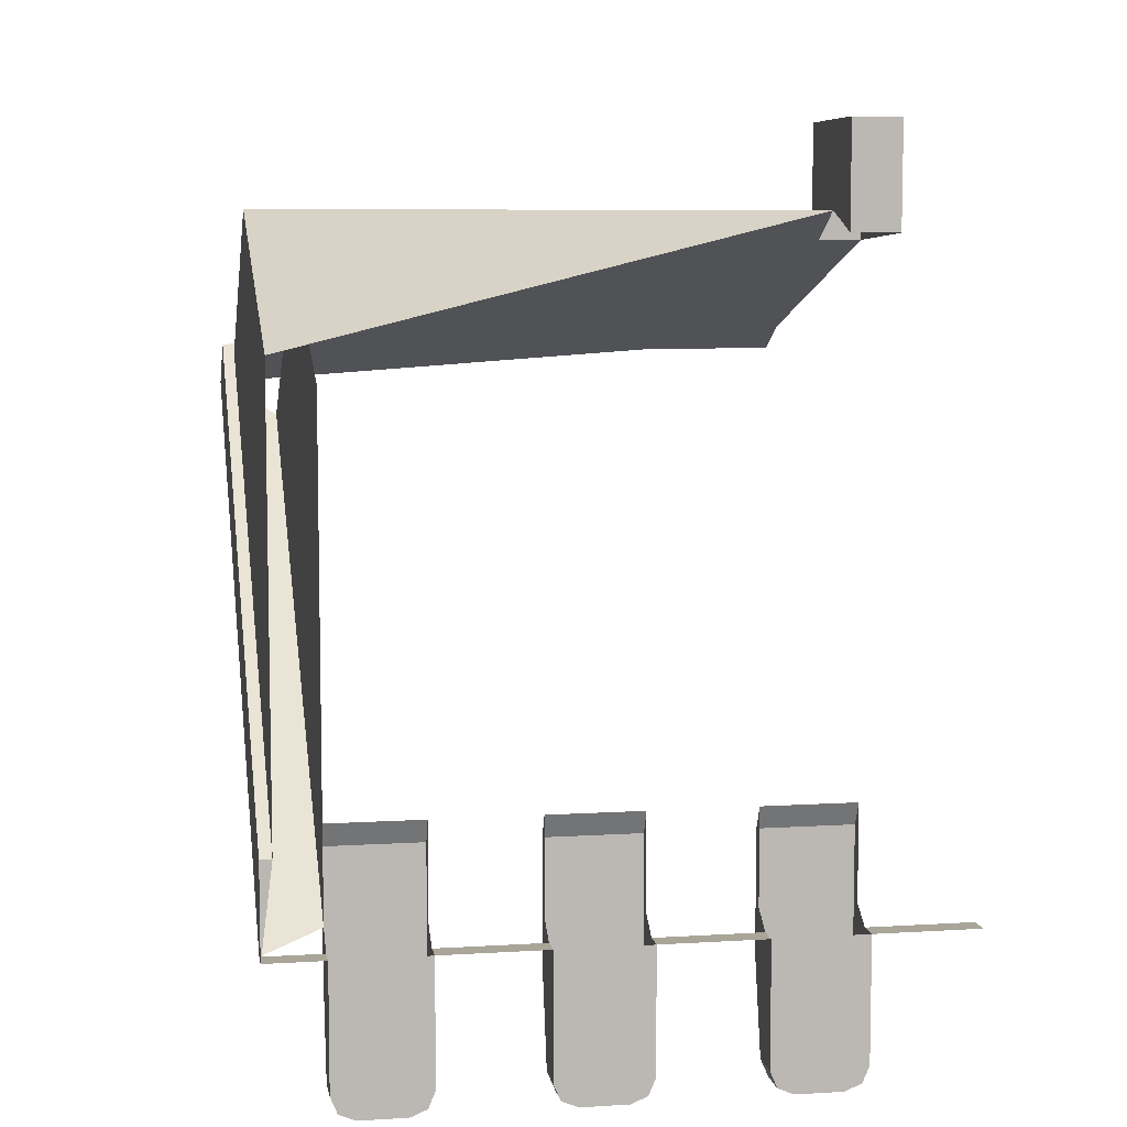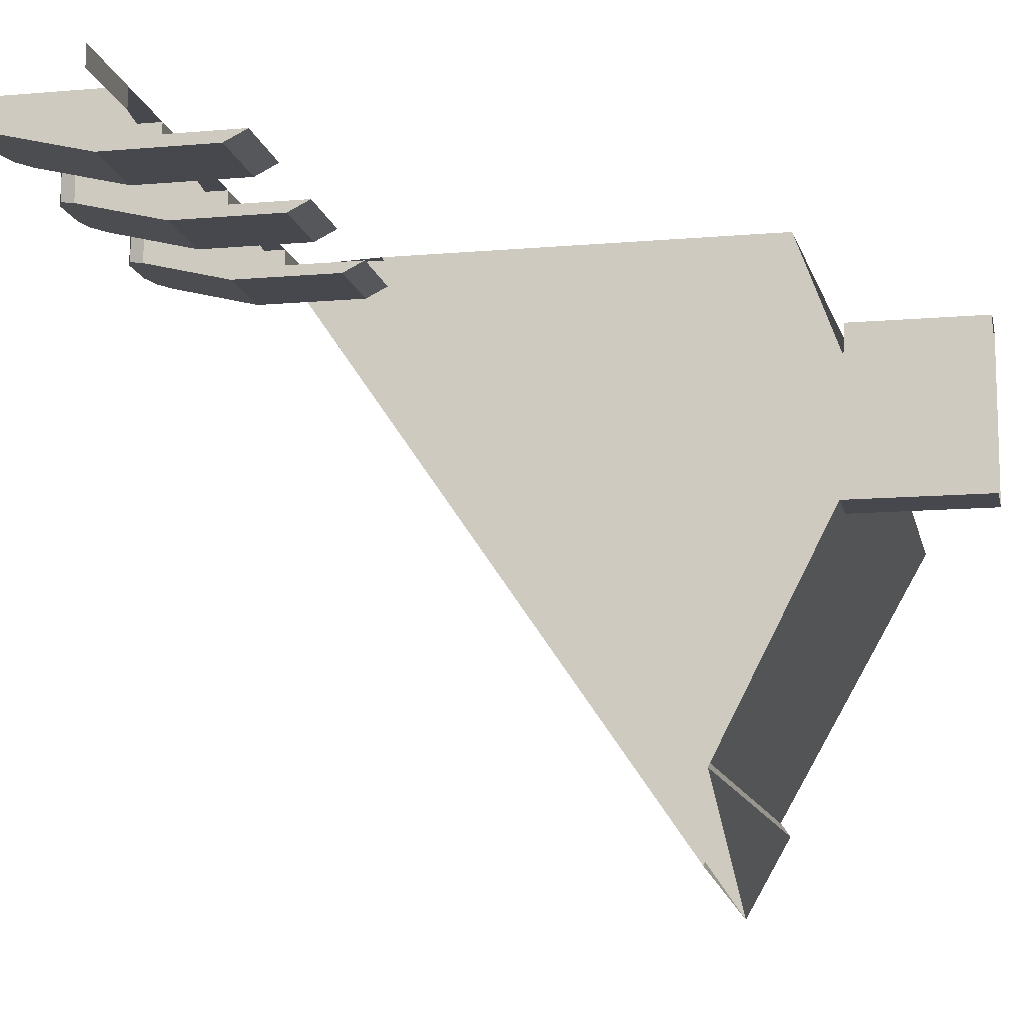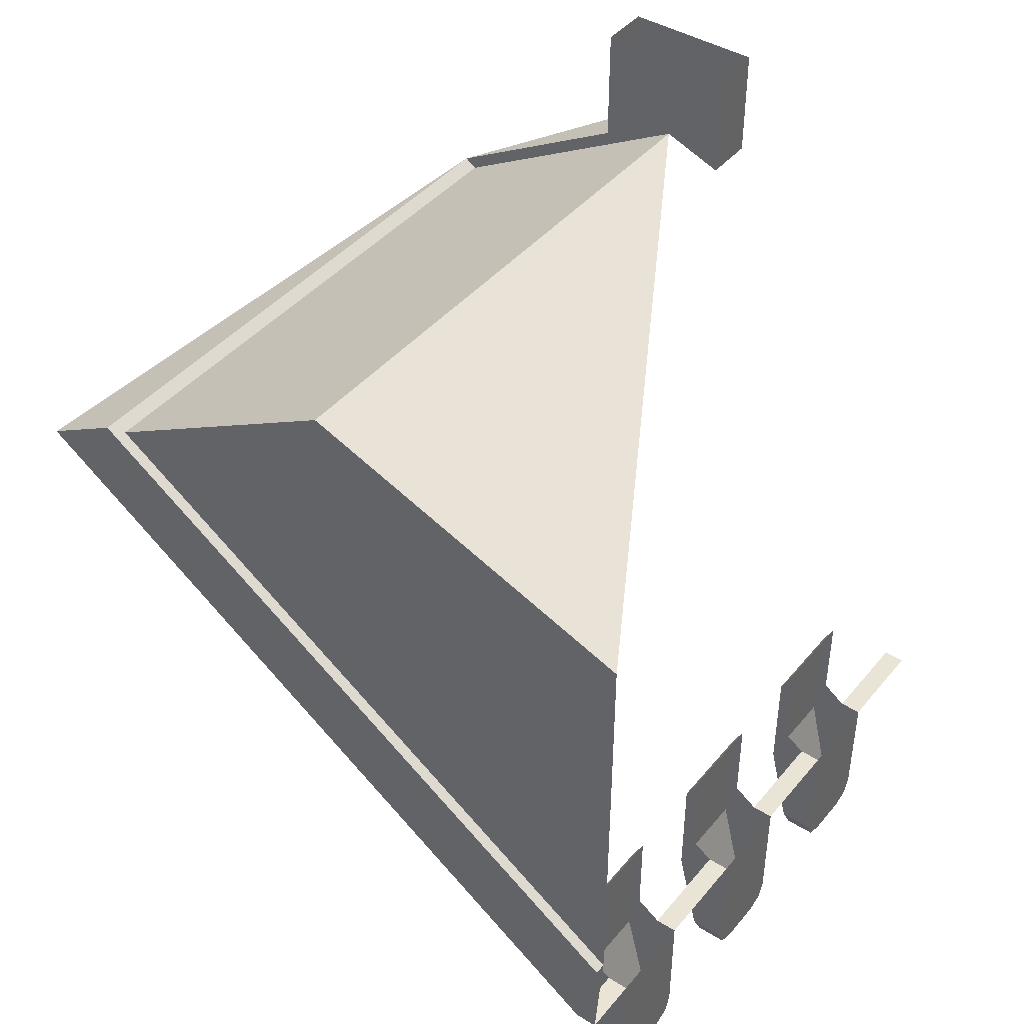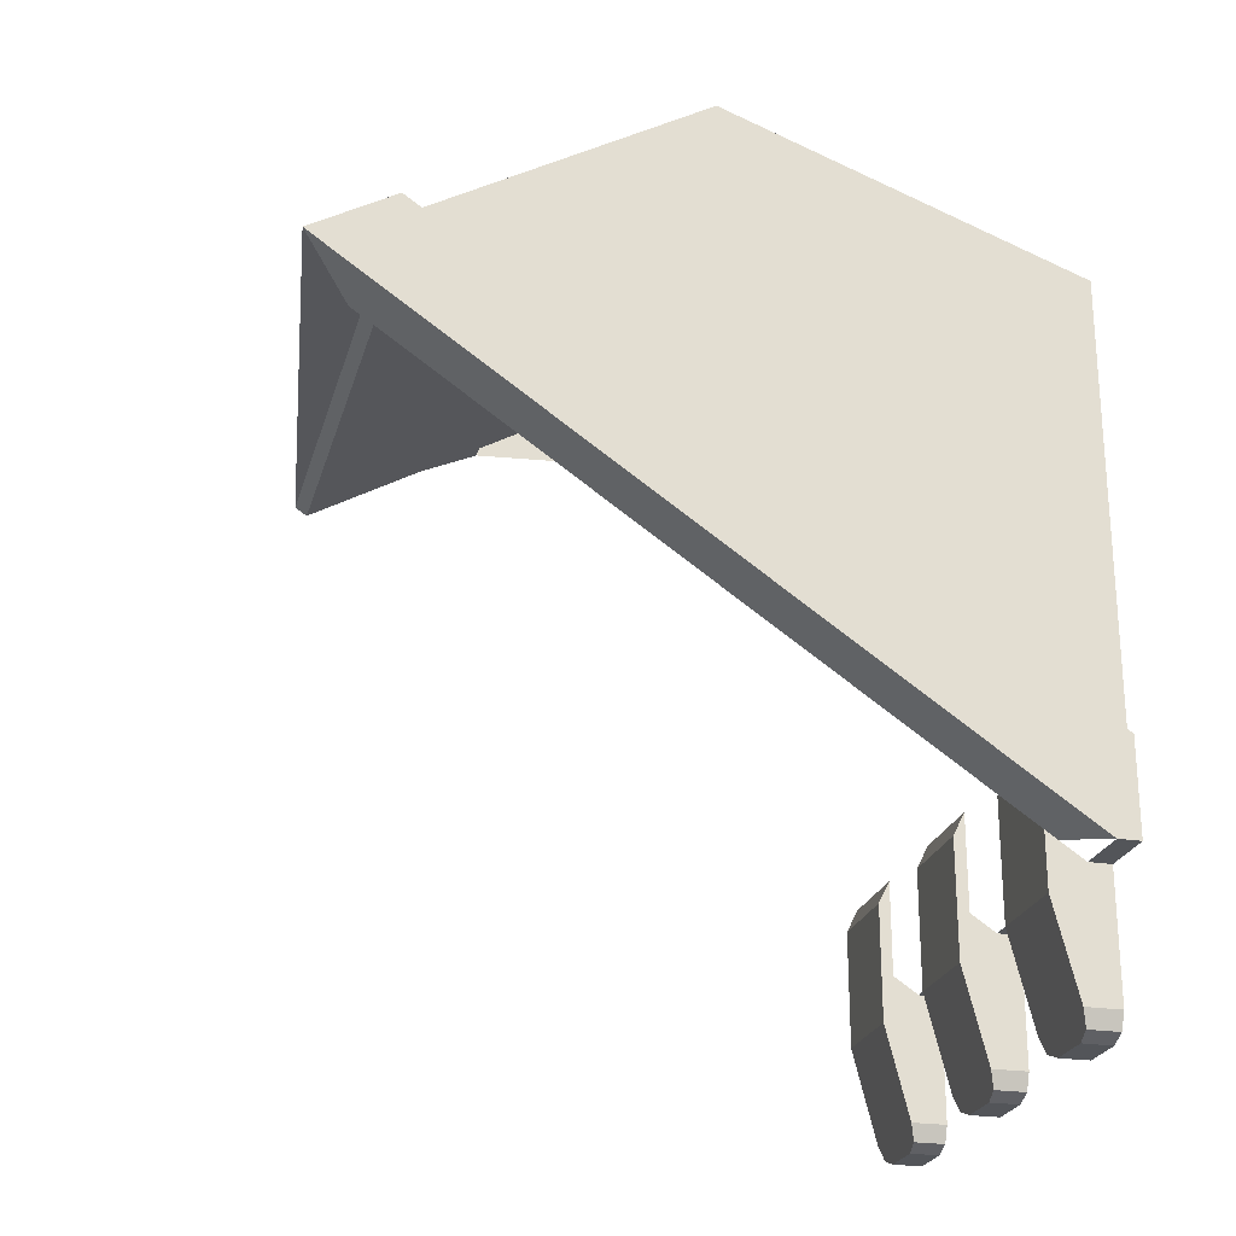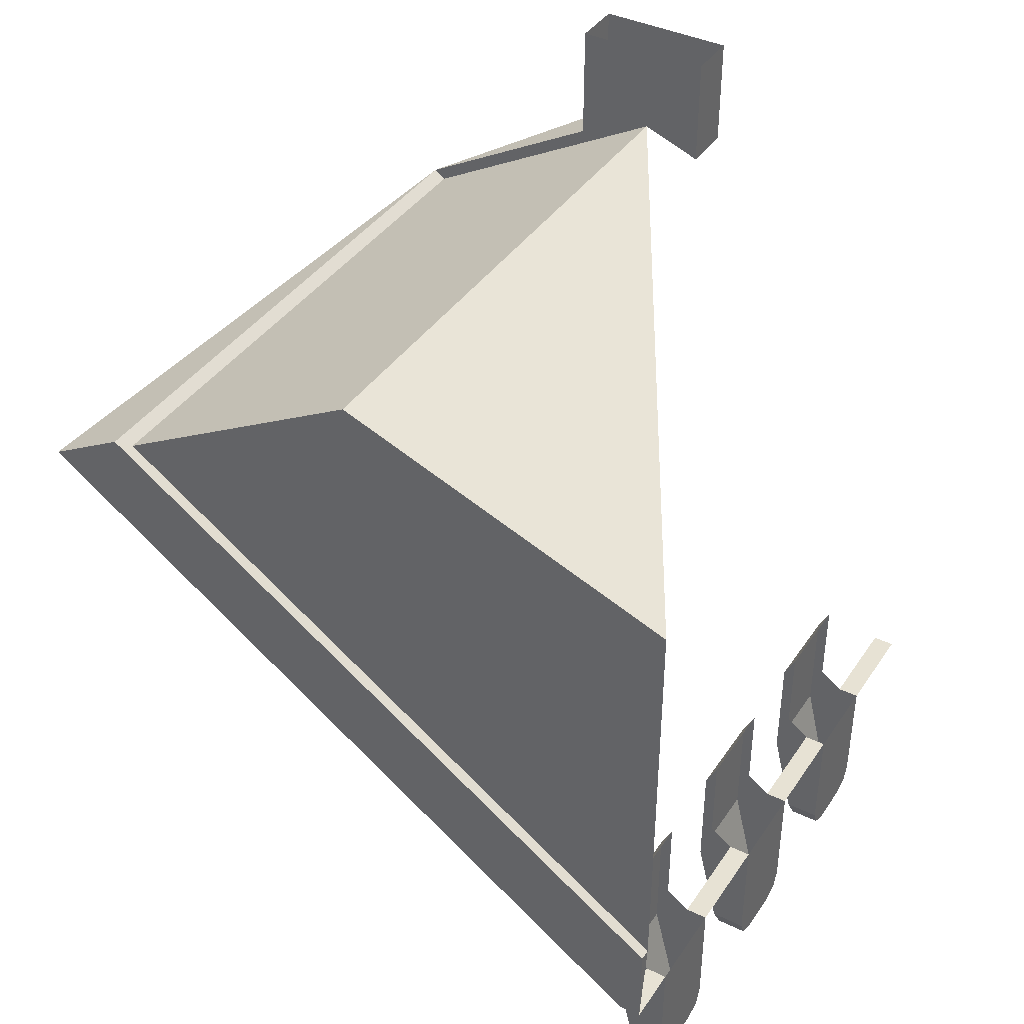
<metadata>
{"format":"obj","ext":"obj","renderer":"f3d","projection":"perspective","resolution":1024,"background":"white","views":[{"elev":7.4,"azim":170.1,"up":"+Z"},{"elev":-11.9,"azim":-78.3,"up":"+Y"},{"elev":42.7,"azim":126.4,"up":"+Z"},{"elev":-24.1,"azim":75.5,"up":"+Z"},{"elev":40.0,"azim":120.8,"up":"+Z"}]}
</metadata>
<code>
v 2.95 0.03775 -0.5877
v 2.95 -1.089 -1.227
v 2.95 1.5 -2.98
v 2.95 1.5 -1.125
v 3 -1.485 -1.387
v 3 1.405 -3.375
v 3 1.5 -2.98
v 3 -1.141 -1.192
v 3 1.5 -3.375
v 3 1.5 -2.98
v 3 1.405 -3.375
v 2.75 0.0551 -0.7933
v 2.75 1.3 -1.244
v 2.75 1.3 -3.303
v 2.75 -1.277 -1.53
v 2.75 -1.277 -1.53
v 2.75 1.3 -3.303
v 3 1.405 -3.375
v 3 -1.485 -1.387
v 3 1.5 -2.98
v 2.95 1.5 -2.98
v 2.95 -1.089 -1.227
v 3 -1.141 -1.192
v 3 1.5 -3.375
v 2.95 1.5 -2.98
v 3 1.5 -2.98
v 0.65 1.405 -3.375
v 0.65 1.5 -3.375
v 0.65 1.25 -3.5
v 0.65 1.3 -3.303
v 0.65 1.405 -3.375
v 0.65 1.25 -3.5
v 1.05 1.405 -3.375
v 1.05 1.3 -3.303
v 1.05 1.25 -3.5
v 1.05 1.5 -3.375
v 1.05 1.405 -3.375
v 1.05 1.25 -3.5
v 0.65 1.3 -3.303
v 0.65 1.25 -3.5
v 0.65 1.25 -3
v 0.65 1.3 -2.9
v 1.05 1.3 -2.9
v 1.05 1.25 -3
v 1.05 1.25 -3.5
v 1.05 1.3 -3.303
v 0.65 1.25 -3
v 1.05 1.25 -3
v 1.05 1.3 -2.9
v 0.65 1.3 -2.9
v 1.05 1.25 -3.5
v 1.05 1.25 -3
v 0.65 1.25 -3
v 0.65 1.25 -3.5
v 0.95 1.5 -4
v 0.95 1.375 -4
v 0.75 1.375 -4
v 0.75 1.5 -4
v 0.65 1.5 -3.9
v 1.05 1.5 -3.9
v 0.95 1.5 -4
v 0.75 1.5 -4
v 0.65 1.5 -3.375
v 1.05 1.5 -3.375
v 1.05 1.5 -3.9
v 0.65 1.5 -3.9
v 1.05 1.25 -3.5
v 1.05 1.35 -3.9
v 1.05 1.5 -3.9
v 1.05 1.5 -3.375
v 0.65 1.5 -3.375
v 0.65 1.5 -3.9
v 0.65 1.35 -3.9
v 0.65 1.25 -3.5
v 0.65 1.5 -3.9
v 0.6793 1.5 -3.971
v 0.75 1.5 -4
v 0.95 1.5 -4
v 1.021 1.5 -3.971
v 1.05 1.5 -3.9
v 0.65 1.35 -3.9
v 0.6793 1.368 -3.971
v 0.75 1.375 -4
v 0.6793 1.375 -3.971
v 0.75 1.375 -4
v 0.6793 1.368 -3.971
v 0.65 1.375 -3.9
v 0.6793 1.375 -3.971
v 0.6793 1.368 -3.971
v 0.65 1.35 -3.9
v 0.6793 1.5 -3.971
v 0.65 1.5 -3.9
v 0.65 1.375 -3.9
v 0.6793 1.375 -3.971
v 0.75 1.5 -4
v 0.6793 1.5 -3.971
v 0.6793 1.375 -3.971
v 0.75 1.375 -4
v 0.75 1.5 -4
v 0.6793 1.5 -3.971
v 0.65 1.5 -3.9
v 1.05 1.35 -3.9
v 1.021 1.368 -3.971
v 0.95 1.375 -4
v 1.021 1.375 -3.971
v 0.95 1.375 -4
v 1.021 1.368 -3.971
v 1.05 1.375 -3.9
v 1.021 1.375 -3.971
v 1.021 1.368 -3.971
v 1.05 1.35 -3.9
v 1.021 1.5 -3.971
v 1.05 1.5 -3.9
v 1.05 1.375 -3.9
v 1.021 1.375 -3.971
v 0.95 1.5 -4
v 1.021 1.5 -3.971
v 1.021 1.375 -3.971
v 0.95 1.375 -4
v 0.75 1.375 -4
v 0.95 1.375 -4
v 1.05 1.35 -3.9
v 0.65 1.35 -3.9
v 0.65 1.35 -3.9
v 1.05 1.35 -3.9
v 1.05 1.25 -3.5
v 0.65 1.25 -3.5
v 1.5 1.405 -3.375
v 1.5 1.5 -3.375
v 1.5 1.25 -3.5
v 1.5 1.3 -3.303
v 1.5 1.405 -3.375
v 1.5 1.25 -3.5
v 1.9 1.405 -3.375
v 1.9 1.3 -3.303
v 1.9 1.25 -3.5
v 1.9 1.5 -3.375
v 1.9 1.405 -3.375
v 1.9 1.25 -3.5
v 1.5 1.3 -3.303
v 1.5 1.25 -3.5
v 1.5 1.25 -3
v 1.5 1.3 -2.9
v 1.9 1.3 -2.9
v 1.9 1.25 -3
v 1.9 1.25 -3.5
v 1.9 1.3 -3.303
v 1.5 1.25 -3
v 1.9 1.25 -3
v 1.9 1.3 -2.9
v 1.5 1.3 -2.9
v 1.9 1.25 -3.5
v 1.9 1.25 -3
v 1.5 1.25 -3
v 1.5 1.25 -3.5
v 1.8 1.5 -4
v 1.8 1.375 -4
v 1.6 1.375 -4
v 1.6 1.5 -4
v 1.5 1.5 -3.9
v 1.9 1.5 -3.9
v 1.8 1.5 -4
v 1.6 1.5 -4
v 1.5 1.5 -3.375
v 1.9 1.5 -3.375
v 1.9 1.5 -3.9
v 1.5 1.5 -3.9
v 1.9 1.25 -3.5
v 1.9 1.35 -3.9
v 1.9 1.5 -3.9
v 1.9 1.5 -3.375
v 1.5 1.5 -3.375
v 1.5 1.5 -3.9
v 1.5 1.35 -3.9
v 1.5 1.25 -3.5
v 1.5 1.5 -3.9
v 1.529 1.5 -3.971
v 1.6 1.5 -4
v 1.8 1.5 -4
v 1.871 1.5 -3.971
v 1.9 1.5 -3.9
v 1.5 1.35 -3.9
v 1.529 1.368 -3.971
v 1.6 1.375 -4
v 1.529 1.375 -3.971
v 1.6 1.375 -4
v 1.529 1.368 -3.971
v 1.5 1.375 -3.9
v 1.529 1.375 -3.971
v 1.529 1.368 -3.971
v 1.5 1.35 -3.9
v 1.529 1.5 -3.971
v 1.5 1.5 -3.9
v 1.5 1.375 -3.9
v 1.529 1.375 -3.971
v 1.6 1.5 -4
v 1.529 1.5 -3.971
v 1.529 1.375 -3.971
v 1.6 1.375 -4
v 1.6 1.5 -4
v 1.529 1.5 -3.971
v 1.5 1.5 -3.9
v 1.9 1.35 -3.9
v 1.871 1.368 -3.971
v 1.8 1.375 -4
v 1.871 1.375 -3.971
v 1.8 1.375 -4
v 1.871 1.368 -3.971
v 1.9 1.375 -3.9
v 1.871 1.375 -3.971
v 1.871 1.368 -3.971
v 1.9 1.35 -3.9
v 1.871 1.5 -3.971
v 1.9 1.5 -3.9
v 1.9 1.375 -3.9
v 1.871 1.375 -3.971
v 1.8 1.5 -4
v 1.871 1.5 -3.971
v 1.871 1.375 -3.971
v 1.8 1.375 -4
v 1.6 1.375 -4
v 1.8 1.375 -4
v 1.9 1.35 -3.9
v 1.5 1.35 -3.9
v 1.5 1.35 -3.9
v 1.9 1.35 -3.9
v 1.9 1.25 -3.5
v 1.5 1.25 -3.5
v 2.35 1.405 -3.375
v 2.35 1.5 -3.375
v 2.35 1.25 -3.5
v 2.35 1.3 -3.303
v 2.35 1.405 -3.375
v 2.35 1.25 -3.5
v 2.75 1.405 -3.375
v 2.75 1.3 -3.303
v 2.75 1.25 -3.5
v 2.75 1.5 -3.375
v 2.75 1.405 -3.375
v 2.75 1.25 -3.5
v 2.35 1.3 -3.303
v 2.35 1.25 -3.5
v 2.35 1.25 -3
v 2.35 1.3 -2.9
v 2.75 1.3 -2.9
v 2.75 1.25 -3
v 2.75 1.25 -3.5
v 2.75 1.3 -3.303
v 2.35 1.25 -3
v 2.75 1.25 -3
v 2.75 1.3 -2.9
v 2.35 1.3 -2.9
v 2.75 1.25 -3.5
v 2.75 1.25 -3
v 2.35 1.25 -3
v 2.35 1.25 -3.5
v 2.65 1.5 -4
v 2.65 1.375 -4
v 2.45 1.375 -4
v 2.45 1.5 -4
v 2.35 1.5 -3.9
v 2.75 1.5 -3.9
v 2.65 1.5 -4
v 2.45 1.5 -4
v 2.35 1.5 -3.375
v 2.75 1.5 -3.375
v 2.75 1.5 -3.9
v 2.35 1.5 -3.9
v 2.75 1.25 -3.5
v 2.75 1.35 -3.9
v 2.75 1.5 -3.9
v 2.75 1.5 -3.375
v 2.35 1.5 -3.375
v 2.35 1.5 -3.9
v 2.35 1.35 -3.9
v 2.35 1.25 -3.5
v 2.35 1.5 -3.9
v 2.379 1.5 -3.971
v 2.45 1.5 -4
v 2.65 1.5 -4
v 2.721 1.5 -3.971
v 2.75 1.5 -3.9
v 2.35 1.35 -3.9
v 2.379 1.368 -3.971
v 2.45 1.375 -4
v 2.379 1.375 -3.971
v 2.45 1.375 -4
v 2.379 1.368 -3.971
v 2.35 1.375 -3.9
v 2.379 1.375 -3.971
v 2.379 1.368 -3.971
v 2.35 1.35 -3.9
v 2.379 1.5 -3.971
v 2.35 1.5 -3.9
v 2.35 1.375 -3.9
v 2.379 1.375 -3.971
v 2.45 1.5 -4
v 2.379 1.5 -3.971
v 2.379 1.375 -3.971
v 2.45 1.375 -4
v 2.45 1.5 -4
v 2.379 1.5 -3.971
v 2.35 1.5 -3.9
v 2.75 1.35 -3.9
v 2.721 1.368 -3.971
v 2.65 1.375 -4
v 2.721 1.375 -3.971
v 2.65 1.375 -4
v 2.721 1.368 -3.971
v 2.75 1.375 -3.9
v 2.721 1.375 -3.971
v 2.721 1.368 -3.971
v 2.75 1.35 -3.9
v 2.721 1.5 -3.971
v 2.75 1.5 -3.9
v 2.75 1.375 -3.9
v 2.721 1.375 -3.971
v 2.65 1.5 -4
v 2.721 1.5 -3.971
v 2.721 1.375 -3.971
v 2.65 1.375 -4
v 2.45 1.375 -4
v 2.65 1.375 -4
v 2.75 1.35 -3.9
v 2.35 1.35 -3.9
v 2.35 1.35 -3.9
v 2.75 1.35 -3.9
v 2.75 1.25 -3.5
v 2.35 1.25 -3.5
v 3 1.405 -3.375
v 2.75 1.405 -3.375
v 2.75 1.5 -3.375
v 3 1.5 -3.375
v 2.35 1.405 -3.375
v 1.9 1.405 -3.375
v 1.9 1.5 -3.375
v 2.35 1.5 -3.375
v 1.5 1.405 -3.375
v 1.05 1.405 -3.375
v 1.05 1.5 -3.375
v 1.5 1.5 -3.375
v 0.65 1.405 -3.375
v 0.2 1.405 -3.375
v 0.2 1.5 -3.375
v 0.65 1.5 -3.375
v 0.2 0.3 -0.684
v 0.2 0.3 -0.2
v 0.425 0.3 -0.2
v 0.425 0.3 -0.684
v 0.425 -0.3 -0.7148
v 0.425 -0.3 -0.2
v 0.2 -0.3 -0.2
v 0.2 -0.3 -0.7148
v 0.2 -0.3 -0.7148
v 0.2 -0.3 -0.2
v 0.2 0.3 -0.2
v 0.2 0.3 -0.684
v 3 -1.485 -1.387
v 3 -1.141 -1.192
v 0.425 -1.141 -1.192
v 0.425 -1.141 -1.192
v 3 -1.141 -1.192
v 2.95 -1.089 -1.227
v 0.425 -1.089 -1.227
v 0.425 -0.3 -0.7148
v 0.425 -1.141 -1.192
v 0.425 -1.089 -1.227
v 0.425 0.03775 -0.5877
v 0.425 -0.3 -0.2
v 0.425 -0.3 -0.7148
v 0.425 0.03775 -0.5877
v 0.425 0.3 -0.2
v 0.425 0.03775 -0.5877
v 0.425 0.3 -0.684
v 0.425 0.3 -0.2
v 0.425 0.03775 -0.5876
v 0.425 -1.089 -1.227
v 2.95 -1.089 -1.227
v 2.95 0.03775 -0.5876
v 0.425 0.03775 -0.5877
v 2.95 0.03775 -0.5877
v 2.95 1.5 -1.125
v 0.425 -0.3 -0.7148
v 0.2 -0.3 -0.7148
v 0.425 -1.141 -1.192
g mesh6953157
f 1 2 3
f 3 4 1
f 5 6 7
f 7 8 5
f 9 10 11
f 12 13 14
f 14 15 12
f 16 17 18
f 18 19 16
f 20 21 22
f 22 23 20
f 24 25 26
g mesh6953158
f 27 28 29
f 30 31 32
f 33 34 35
f 36 37 38
f 39 40 41
f 41 42 39
f 43 44 45
f 45 46 43
g mesh6953159
f 47 48 49
f 49 50 47
g mesh6953161
f 51 52 53
f 53 54 51
g mesh6953163
f 55 56 57
f 57 58 55
f 59 60 61
f 61 62 59
g mesh6953165
f 63 64 65
f 65 66 63
f 67 68 69
f 69 70 67
f 71 72 73
f 73 74 71
g mesh6953169
f 75 77 76
g mesh6953172
f 78 80 79
g mesh6953175
f 81 82 83
g mesh6953177
f 84 85 86
f 87 88 89
f 89 90 87
g mesh6953179
f 91 93 92
f 93 91 94
f 95 97 96
f 97 95 98
g mesh6953181
f 99 100 101
g mesh6953184
f 102 104 103
g mesh6953186
f 105 107 106
f 108 110 109
f 110 108 111
g mesh6953188
f 112 113 114
f 114 115 112
f 116 117 118
f 118 119 116
f 120 121 122
f 122 123 120
g mesh6953190
f 124 125 126
f 126 127 124
g mesh6953193
f 128 129 130
f 131 132 133
f 134 135 136
f 137 138 139
f 140 141 142
f 142 143 140
f 144 145 146
f 146 147 144
g mesh6953194
f 148 149 150
f 150 151 148
g mesh6953196
f 152 153 154
f 154 155 152
g mesh6953198
f 156 157 158
f 158 159 156
f 160 161 162
f 162 163 160
g mesh6953200
f 164 165 166
f 166 167 164
f 168 169 170
f 170 171 168
f 172 173 174
f 174 175 172
g mesh6953204
f 176 178 177
g mesh6953207
f 179 181 180
g mesh6953210
f 182 183 184
g mesh6953212
f 185 186 187
f 188 189 190
f 190 191 188
g mesh6953214
f 192 194 193
f 194 192 195
f 196 198 197
f 198 196 199
g mesh6953216
f 200 201 202
g mesh6953219
f 203 205 204
g mesh6953221
f 206 208 207
f 209 211 210
f 211 209 212
g mesh6953223
f 213 214 215
f 215 216 213
f 217 218 219
f 219 220 217
f 221 222 223
f 223 224 221
g mesh6953225
f 225 226 227
f 227 228 225
g mesh6953228
f 229 230 231
f 232 233 234
f 235 236 237
f 238 239 240
f 241 242 243
f 243 244 241
f 245 246 247
f 247 248 245
g mesh6953229
f 249 250 251
f 251 252 249
g mesh6953231
f 253 254 255
f 255 256 253
g mesh6953233
f 257 258 259
f 259 260 257
f 261 262 263
f 263 264 261
g mesh6953235
f 265 266 267
f 267 268 265
f 269 270 271
f 271 272 269
f 273 274 275
f 275 276 273
g mesh6953239
f 277 279 278
g mesh6953242
f 280 282 281
g mesh6953245
f 283 284 285
g mesh6953247
f 286 287 288
f 289 290 291
f 291 292 289
g mesh6953249
f 293 295 294
f 295 293 296
f 297 299 298
f 299 297 300
g mesh6953251
f 301 302 303
g mesh6953254
f 304 306 305
g mesh6953256
f 307 309 308
f 310 312 311
f 312 310 313
g mesh6953258
f 314 315 316
f 316 317 314
f 318 319 320
f 320 321 318
f 322 323 324
f 324 325 322
g mesh6953260
f 326 327 328
f 328 329 326
g mesh6953263
f 330 331 332
f 332 333 330
g mesh6953265
f 334 335 336
f 336 337 334
g mesh6953267
f 338 339 340
f 340 341 338
g mesh6953269
f 342 343 344
f 344 345 342
g mesh6953271
f 346 347 348
f 348 349 346
g mesh6953273
f 350 351 352
f 352 353 350
f 354 355 356
f 356 357 354
f 358 359 360
f 361 362 363
f 363 364 361
f 365 366 367
f 367 368 365
f 369 370 371
f 371 372 369
f 373 374 375
g mesh6953275
f 376 377 378
f 378 379 376
f 380 381 382
f 383 384 385

</code>
